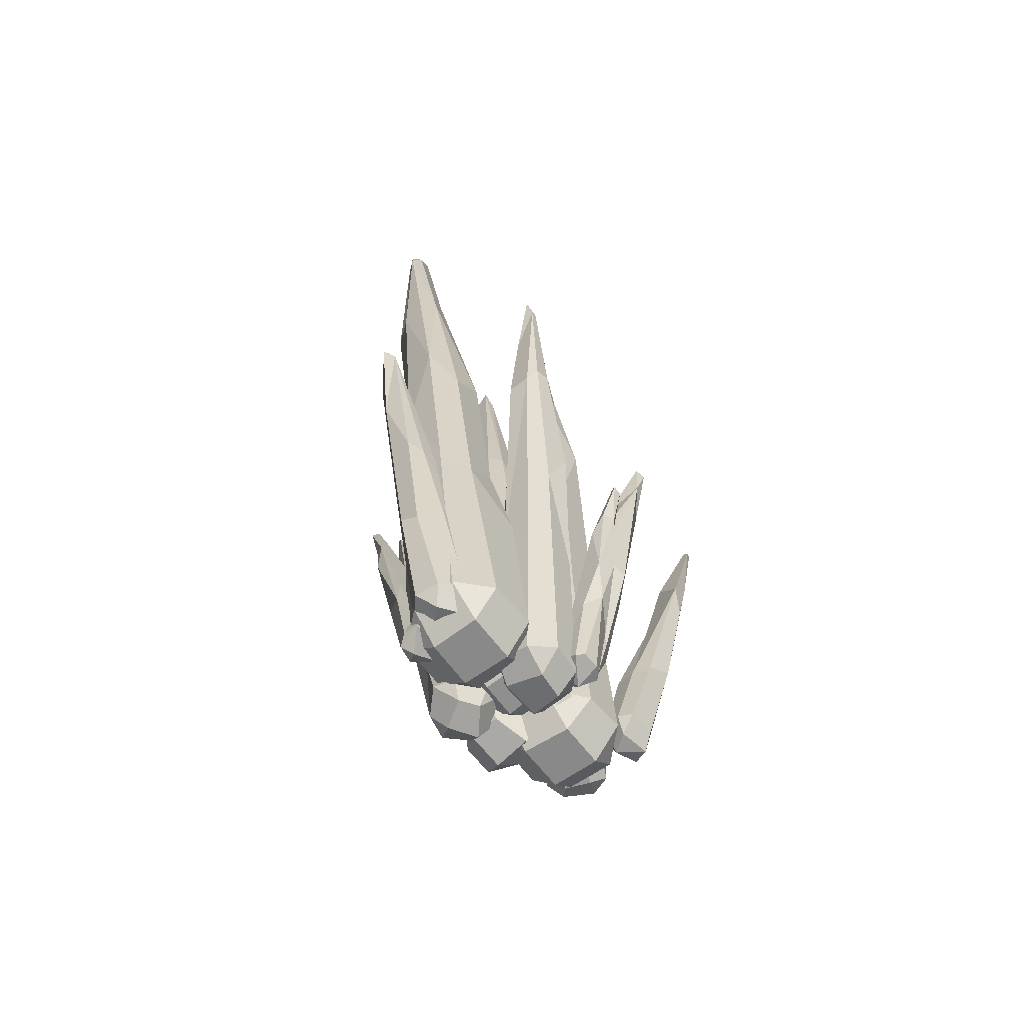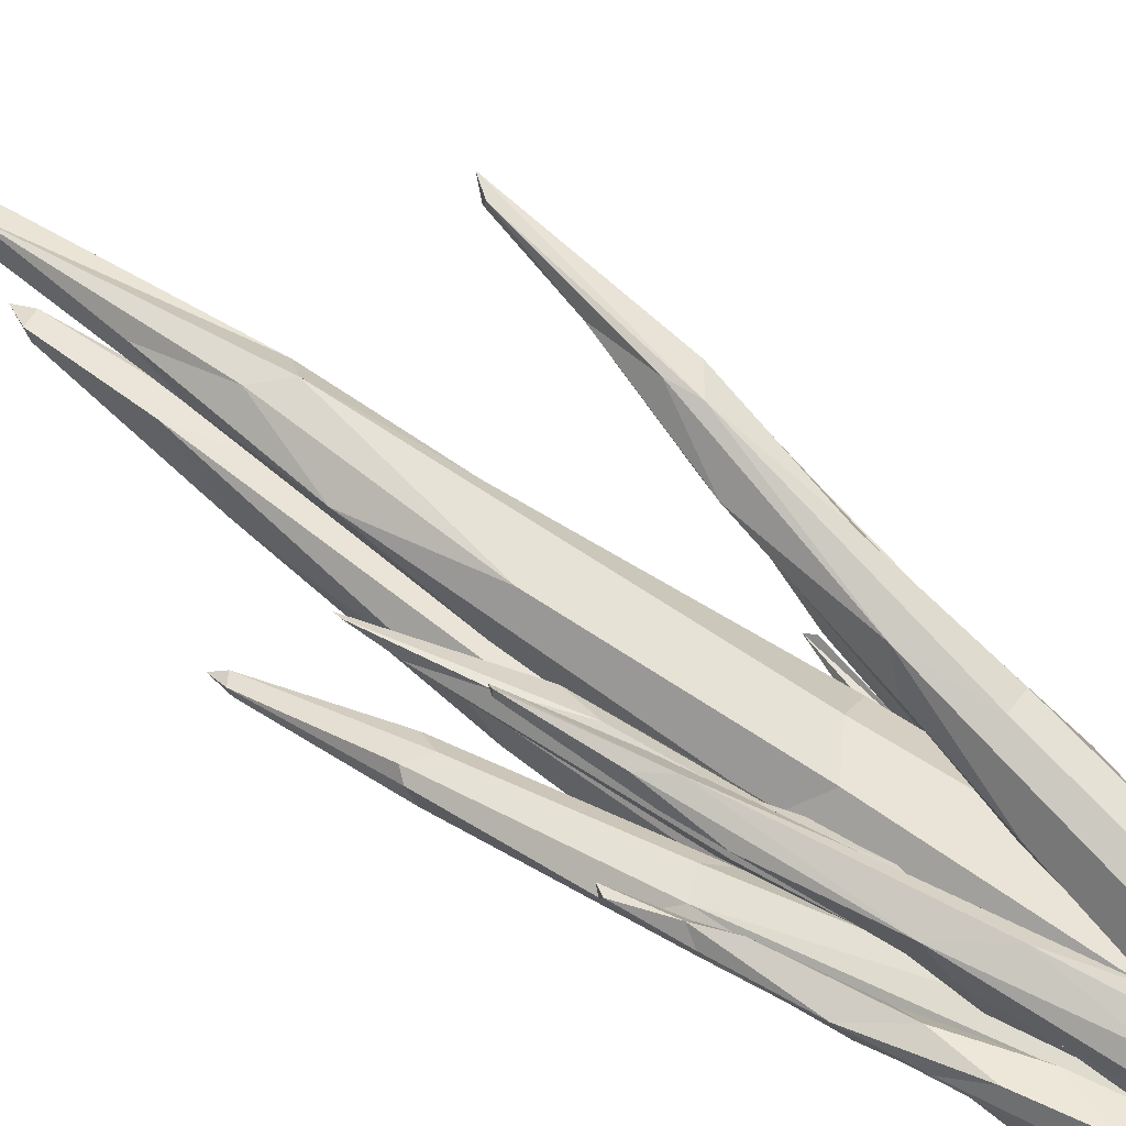
<metadata>
{"format":"obj","ext":"obj","renderer":"f3d","projection":"perspective","resolution":1024,"background":"white","views":[{"elev":-62.5,"azim":-142.8,"up":"+Y"},{"elev":60.1,"azim":-52.3,"up":"+Z"}]}
</metadata>
<code>
o Coral.005_CoralMesh.005
v -0.02327 -0.005506 -0.04231
v -0.02061 0.01391 -0.02228
v -0.01483 0.1734 -0.04337
v -0.03672 0.1406 -0.05524
v -0.04248 0.0155 -0.04455
v -0.02393 -0.005786 -0.07727
v -0.04134 0.0157 -0.07793
v -0.02743 0.1835 -0.09188
v -0.0216 0.01475 -0.09942
v 0.01068 -0.006623 -0.04334
v 0.03321 0.01263 -0.04409
v 0.01201 0.01304 -0.02175
v 0.01119 0.05467 -0.02777
v 0.008926 -0.008468 -0.07786
v 0.01075 0.0139 -0.09821
v 0.02023 0.2906 -0.1133
v 0.03258 0.01303 -0.07858
v -0.02371 0.2171 -0.06484
v -0.007208 0.3405 -0.06283
v -0.01841 0.3384 -0.1035
v -0.01077 0.2106 -0.1097
v 0.03082 0.3401 -0.1027
v 0.0353 0.1803 -0.09048
v 0.03483 0.3428 -0.08099
v 0.01966 0.2757 -0.05601
v 0.03782 0.218 -0.06736
v -0.01882 0.358 -0.07958
v 0.01402 0.5627 -0.09585
v -0.000772 0.3834 -0.1209
v 0.002281 0.5125 -0.1154
v 0.03986 0.4799 -0.1164
v 0.03041 0.5033 -0.1222
v 0.02842 0.4771 -0.08299
v 0.03957 0.4838 -0.09341
v 0.02129 0.6534 -0.1128
v 0.03036 0.6722 -0.1206
v 0.02121 0.6498 -0.1221
v 0.02913 0.6546 -0.1262
v 0.03591 0.6494 -0.121
v 0.03412 0.6563 -0.1152
v -0.01866 0.001993 -0.004566
v -0.01935 0.01585 0.01096
v -0.034 0.01447 -0.00125
v -0.01474 0.1074 0.01011
v -0.03202 0.04272 -0.006861
v -0.02137 0.003967 -0.02801
v -0.03427 0.02174 -0.0297
v -0.02434 0.134 -0.02843
v -0.01665 0.02297 -0.04366
v -0.02758 0.04546 -0.02976
v 0.005524 0.002191 -0.001748
v 0.01896 0.0159 -0.000309
v 0.01076 0.1075 0.01242
v 0.003235 0.01632 0.01342
v 0.02273 0.07569 -0.002731
v 0.00564 0.004206 -0.02674
v 0.008012 0.01953 -0.04491
v 0.02148 0.01936 -0.02666
v 0.008273 0.04391 -0.03934
v -0.01782 0.2563 -0.009362
v -0.02756 0.1239 -0.006741
v -0.009195 0.1617 0.00399
v -0.007866 0.2573 0.002034
v -0.00702 0.3291 -0.02896
v -0.009256 0.1304 -0.04006
v 0.02143 0.26 -0.02553
v 0.02397 0.132 -0.02753
v 0.01182 0.2523 -0.03924
v 0.02026 0.2552 -0.008198
v 0.01304 0.1705 0.004187
v 0.006181 0.3737 -0.005147
v 0.000941 0.3284 -0.03739
v 0.02771 0.3645 -0.02578
v 0.02117 0.3757 -0.03334
v 0.01836 0.3669 -0.005291
v 0.02875 0.3639 -0.01386
v 0.01311 0.4839 -0.01861
v 0.01875 0.4875 -0.01586
v 0.01671 0.5016 -0.02404
v 0.02376 0.4894 -0.02413
v -0.02151 -0.007982 0.05732
v -0.0212 0.00845 0.07522
v -0.02044 0.1701 0.06716
v -0.04299 0.01153 0.05449
v -0.02068 -0.005473 0.02652
v -0.04094 0.01255 0.02649
v -0.03598 0.1607 0.02116
v -0.02186 0.1347 0.003198
v -0.01786 0.01997 0.004611
v 0.01241 -0.005947 0.05784
v 0.03091 0.01449 0.05752
v 0.02548 0.1893 0.04996
v 0.01258 0.01202 0.0763
v 0.01245 -0.005418 0.02411
v 0.01422 0.01721 0.005264
v 0.007165 0.1354 0.001833
v 0.03226 0.01878 0.02271
v -0.03573 0.1871 0.04771
v -0.02235 0.3251 0.05695
v -0.03292 0.3307 0.02081
v -0.01987 0.3009 0.006434
v 0.01393 0.3331 0.021
v 0.02425 0.1956 0.02243
v 0.001307 0.3276 0.007318
v 0.01374 0.3283 0.04654
v 0.00654 0.1873 0.06562
v -0.01858 0.5351 0.03377
v -0.03271 0.4133 0.04138
v -0.01274 0.4755 0.04889
v -0.01135 0.5125 0.01267
v -0.02156 0.5015 0.02072
v 0.01557 0.4673 0.02133
v 0.003423 0.4765 0.01123
v 0.002689 0.4575 0.05337
v 0.01458 0.4728 0.03822
v -0.01022 0.6325 0.03184
v -0.008242 0.6489 0.02519
v -0.01524 0.6278 0.02108
v -0.005705 0.6314 0.01895
v 0.003357 0.632 0.02716
v -0.03094 -0.005026 0.00253
v -0.03461 0.01052 0.01293
v -0.05867 0.2103 -0.0264
v -0.04822 0.004241 -0.000748
v -0.03356 -0.006987 -0.01844
v -0.0497 0.005498 -0.02276
v -0.06611 0.198 -0.04924
v -0.03552 0.002596 -0.03712
v -0.00903 -0.001958 0.005572
v 0.00294 0.01425 2.7e-05
v -0.01129 0.01168 0.01556
v -0.007056 -2.9e-05 -0.02168
v -0.01135 0.008858 -0.0371
v -0.0269 0.1341 -0.0515
v -9.9e-05 0.01613 -0.0251
v -0.07335 0.2285 -0.03649
v -0.05892 0.1136 -0.01693
v -0.04781 0.1235 -0.05126
v -0.0138 0.1176 -0.03961
v -0.04129 0.2182 -0.02768
v -0.03058 0.2064 -0.03468
v -0.07548 0.3445 -0.05914
v -0.07098 0.3509 -0.05323
v -0.06841 0.3221 -0.07724
v -0.07479 0.338 -0.07158
v -0.06078 0.3988 -0.07839
v -0.04548 0.2977 -0.0666
v -0.05224 0.321 -0.07745
v -0.05724 0.3413 -0.05209
v -0.0502 0.3561 -0.06184
v -0.07874 0.4409 -0.0776
v -0.0788 0.4378 -0.08225
v -0.07553 0.4561 -0.0854
v -0.07091 0.4463 -0.07922
v -0.02398 0.002837 0.03202
v -0.02586 0.01169 0.04524
v -0.05202 0.1581 0.05581
v -0.03344 0.009991 0.03182
v -0.01936 0.007973 0.0153
v -0.03051 0.01532 0.01448
v -0.04457 0.08192 0.02082
v -0.01852 0.02138 0.006732
v -0.003631 0.006697 0.03704
v 0.005271 0.01879 0.03787
v -0.00725 0.01513 0.04859
v -0.000961 0.01077 0.01907
v -0.001618 0.02509 0.009577
v -0.02426 0.1224 0.02209
v 0.007928 0.02349 0.0227
v -0.0634 0.1881 0.05022
v -0.04798 0.0955 0.04173
v -0.05813 0.2002 0.03095
v -0.03398 0.1023 0.01728
v -0.04592 0.1237 0.02957
v -0.02821 0.1738 0.03848
v -0.03753 0.1927 0.05304
v -0.0438 0.1913 0.06059
v -0.02717 0.1228 0.05835
v -0.01647 0.1268 0.05107
v -0.06867 0.2986 0.06853
v -0.06352 0.2702 0.04167
v -0.07774 0.3376 0.06213
v -0.05631 0.2975 0.0485
v -0.05338 0.258 0.06708
v -0.04886 0.2828 0.06247
v -0.08104 0.3658 0.07003
v -0.07818 0.3723 0.06418
v -0.04195 0.00596 0.01043
v -0.05315 0.01135 0.01684
v -0.06323 0.06057 0.01593
v -0.05955 0.01005 0.007214
v -0.05872 0.01175 -0.004347
v -0.05359 0.01074 -0.008218
v -0.03652 0.01588 0.01496
v -0.04163 0.04757 0.01278
v -0.03932 0.02051 -0.007122
v -0.03562 0.01662 -0.000836
v -0.07923 0.1281 0.00955
v -0.07497 0.1194 -0.003489
v -0.06152 0.07104 -0.006624
v -0.071 0.0856 0.003823
v -0.07083 0.1682 -0.002931
v -0.05617 0.1145 0.003057
v -0.06021 0.09821 0.01601
v -0.0853 0.1871 0.006077
v -0.08084 0.1965 0.01364
v -0.08023 0.1928 -2.6e-05
v -0.07453 0.1963 0.002821
v -0.07195 0.1741 0.01443
v -0.09082 0.2288 0.009681
v -0.09019 0.2312 0.003661
v -0.08617 0.2362 0.006574
v -0.04503 0.0133 0.08413
v -0.05414 0.01843 0.07706
v -0.0407 0.01514 0.06418
v -0.05218 0.02378 0.05991
v -0.06253 0.08913 0.07309
v -0.04283 0.02415 0.05581
v -0.02835 0.01395 0.07311
v -0.02386 0.0276 0.08306
v -0.03343 0.01761 0.08994
v -0.02904 0.02828 0.06073
v -0.03977 0.07781 0.06504
v -0.02222 0.02868 0.07164
v -0.06564 0.1042 0.0932
v -0.08153 0.2109 0.0944
v -0.0514 0.08344 0.06661
v -0.0368 0.09781 0.08105
v -0.05501 0.1555 0.08559
v -0.0437 0.07259 0.09676
v -0.05153 0.1402 0.09859
v -0.08033 0.1795 0.09765
v -0.08137 0.2254 0.1088
v -0.08757 0.2844 0.1152
v -0.08873 0.2835 0.1112
v -0.08552 0.288 0.1118
v -0.06573 0.2272 0.09809
v -0.0714 0.209 0.1106
v -0.008895 0.01475 0.06241
v -0.01838 0.02629 0.06807
v -0.008229 0.09822 0.09075
v -0.001135 0.1027 0.07421
v -0.01034 0.03014 0.05349
v 0.008468 0.01504 0.05412
v 0.007453 0.03237 0.04713
v 0.01944 0.1154 0.072
v 0.02105 0.03146 0.0538
v -0.000968 0.01036 0.08044
v 0.005687 0.01926 0.09501
v 0.01747 0.126 0.1213
v -0.008482 0.01966 0.08971
v 0.01664 0.01264 0.07559
v 0.02988 0.02412 0.07326
v 0.04071 0.09934 0.09133
v 0.02498 0.02118 0.08586
v 0.005217 0.164 0.1053
v 0.01871 0.2589 0.1353
v 0.03088 0.2197 0.1041
v 0.03337 0.1202 0.08152
v 0.0434 0.2135 0.1298
v 0.03505 0.1276 0.1139
v 0.04631 0.1994 0.1173
v 0.03966 0.2824 0.1579
v 0.012 0.1755 0.1277
v 0.02604 0.2732 0.1297
v 0.04039 0.3402 0.1582
v 0.04849 0.2623 0.1249
v 0.04919 0.3423 0.1511
v 0.05454 0.2939 0.1572
v 0.0575 0.2933 0.1482
v 0.03755 0.301 0.1593
v 0.05109 0.3953 0.1762
v 0.05861 0.4064 0.1786
v 0.05255 0.3984 0.1695
v 0.0605 0.3947 0.1712
v 0.008221 -0.001985 0.01951
v -0.000329 0.008412 0.02378
v 0.01161 0.02896 0.0337
v 0.0267 0.1096 0.05284
v 0.005535 0.03611 0.02134
v 0.01572 0.004172 -0.002619
v 0.007621 0.01761 -0.002379
v 0.02436 0.1186 0.02317
v 0.01972 0.02051 -0.01127
v 0.03299 -0.006968 0.02121
v 0.04683 0.005113 0.0285
v 0.06006 0.127 0.05083
v 0.02728 0.008734 0.03809
v 0.04119 0.01238 -0.00488
v 0.06595 0.202 0.04043
v 0.04997 0.01189 0.009536
v 0.0131 0.09295 0.03862
v 0.04997 0.2444 0.07943
v 0.05375 0.2799 0.06611
v 0.04043 0.1349 0.01958
v 0.06785 0.1604 0.04351
v 0.04444 0.1197 0.05887
v 0.04766 0.2601 0.07595
v 0.09282 0.3967 0.09845
v 0.09068 0.3238 0.08449
v 0.07633 0.3542 0.09945
v 0.0709 0.2798 0.09162
v 0.08459 0.3053 0.0919
v 0.08358 0.3971 0.1069
v 0.09218 0.4104 0.1076
v 0.08595 0.395 0.09718
v -0.0198 0.000719 -0.07988
v -0.02836 0.01831 -0.07512
v -0.01247 0.1566 -0.102
v -0.02694 0.01401 -0.09278
v -0.007168 0.001754 -0.09592
v -0.01409 0.01314 -0.1048
v -0.002703 0.09909 -0.1182
v 0.002478 0.0113 -0.1072
v -0.007289 0.00487 -0.06802
v -6.5e-05 0.01391 -0.06331
v 0.01023 0.09634 -0.07651
v -0.01264 0.01796 -0.06258
v 0.007042 0.003686 -0.08256
v 0.01676 0.01463 -0.09097
v 0.01661 0.0134 -0.07672
v -0.00477 0.1968 -0.1207
v -0.01681 0.1037 -0.1063
v 0.001065 0.1998 -0.1315
v 0.0112 0.1077 -0.119
v 0.02141 0.198 -0.1094
v 0.02118 0.1044 -0.0911
v 0.02098 0.1504 -0.1149
v 0.01407 0.2008 -0.1008
v 0.003 0.1994 -0.1021
v -0.001594 0.1273 -0.08115
v 0.01814 0.3703 -0.1409
v 0.02211 0.2747 -0.1386
v 0.02844 0.2962 -0.1245
v 0.03045 0.32 -0.137
v 0.01362 0.2808 -0.1149
v 0.0237 0.3098 -0.1197
v 0.02409 0.3743 -0.1486
v 0.02566 0.3865 -0.1413
v 0.01552 -0.002381 -0.02113
v 0.007959 0.01145 -0.01213
v 0.04832 0.1538 -0.008957
v 0.02241 -0.00621 -0.0354
v 0.01945 0.005281 -0.04382
v 0.03462 0.006544 -0.04731
v 0.02895 -0.008771 -0.005489
v 0.03904 0.002656 -5.8e-05
v 0.02281 0.006811 0.001646
v 0.04033 -0.008804 -0.02364
v 0.04931 0.002665 -0.0322
v 0.07148 0.1021 -0.02744
v 0.05176 -0.000807 -0.01558
v 0.006964 0.01161 -0.02355
v 0.07909 0.2414 -0.02323
v 0.04853 0.05251 -0.03961
v 0.0849 0.1713 -0.01133
v 0.06718 0.1718 -0.000763
v 0.07829 0.1765 -0.001276
v 0.07033 0.237 -0.01653
v 0.09724 0.3148 -0.00347
v 0.08428 0.2132 -0.0283
v 0.1126 0.287 -0.01065
v 0.09067 0.2645 0.001922
v 0.1017 0.2684 0.003654
v 0.1148 0.3612 -0.002458
v 0.1177 0.3606 -0.009101
v 0.124 0.3704 -0.00448
v 0.008026 0.002956 -0.07549
v 0.003176 0.01303 -0.06922
v 0.004874 0.01195 -0.08052
v 0.01373 0.007199 -0.09109
v 0.02499 0.009202 -0.09031
v 0.0181 0.03016 -0.08847
v 0.01786 0.004007 -0.06006
v 0.04096 0.05722 -0.06111
v 0.02522 0.05608 -0.06161
v 0.02505 -0.002633 -0.07918
v 0.03179 0.004635 -0.08523
v 0.05641 0.09098 -0.07367
v 0.03543 0.008044 -0.07113
v 0.03256 0.1044 -0.07516
v 0.0322 0.09818 -0.06753
v 0.0368 0.06722 -0.08837
v 0.03969 0.09786 -0.08395
v 0.07181 0.1673 -0.0766
v 0.05213 0.129 -0.05963
v 0.06668 0.1874 -0.059
v 0.07188 0.2146 -0.06832
v 0.07399 0.2047 -0.07318
v 0.08327 0.2116 -0.06672
v 0.07472 0.192 -0.05912
v 0.08796 0.2569 -0.06429
v 0.09144 0.2517 -0.0676
v 0.08936 0.2502 -0.05985
f 13 2 12
f 23 26 11
f 20 27 30
f 16 29 32
f 39 40 34
f 1 2 5
f 6 7 9
f 10 11 12
f 14 15 17
f 25 26 24
f 37 36 38
f 38 36 39
f 11 17 23
f 16 21 29
f 28 30 27
f 32 29 38
f 34 31 39
f 28 27 19
f 36 37 35
f 36 40 39
f 36 35 40
f 40 33 34
f 37 38 30
f 59 65 68
f 58 55 52
f 68 72 74
f 73 80 76
f 41 42 43
f 46 47 49
f 51 52 54
f 56 57 58
f 70 55 69
f 79 72 64
f 77 78 79
f 80 79 78
f 65 59 49
f 55 58 67
f 54 52 55
f 68 65 72
f 68 67 59
f 62 61 44
f 77 71 78
f 100 108 111
f 114 109 99
f 81 82 84
f 85 86 89
f 90 91 93
f 94 95 97
f 100 101 87
f 118 117 119
f 119 117 120
f 88 87 101
f 107 111 108
f 109 114 116
f 114 105 115
f 117 118 116
f 117 116 120
f 115 120 116
f 139 141 130
f 152 153 146
f 144 148 134
f 147 150 141
f 150 146 154
f 121 122 124
f 125 126 128
f 129 130 131
f 132 133 135
f 137 123 136
f 146 147 148
f 130 135 139
f 136 127 137
f 144 134 138
f 141 139 147
f 150 147 146
f 148 147 134
f 153 152 151
f 153 154 146
f 153 151 154
f 150 154 149
f 175 179 164
f 161 171 174
f 182 186 187
f 155 156 158
f 159 160 162
f 163 164 165
f 166 167 169
f 172 173 174
f 164 169 175
f 168 173 172
f 177 157 178
f 178 164 179
f 183 175 168
f 181 172 182
f 187 183 182
f 198 205 199
f 205 210 211
f 207 211 212
f 208 212 206
f 206 212 210
f 188 189 191
f 199 200 201
f 203 196 202
f 203 204 195
f 208 202 207
f 201 192 191
f 193 196 197
f 200 196 193
f 197 194 188
f 199 201 198
f 202 208 203
f 199 205 207
f 212 211 210
f 211 207 205
f 223 227 229
f 228 231 220
f 230 225 213
f 225 238 233
f 238 236 234
f 215 216 218
f 219 220 221
f 219 222 224
f 226 227 217
f 235 234 236
f 220 224 228
f 213 221 230
f 231 228 229
f 238 225 230
f 229 228 223
f 233 234 235
f 219 213 215
f 254 259 262
f 265 268 258
f 264 256 241
f 267 270 262
f 273 272 263
f 239 240 243
f 244 245 247
f 248 249 251
f 252 253 255
f 265 256 257
f 263 264 250
f 274 272 273
f 274 273 275
f 262 259 267
f 241 256 242
f 266 268 265
f 263 269 273
f 263 272 271
f 266 272 274
f 273 270 275
f 288 278 277
f 280 282 277
f 300 305 303
f 281 282 284
f 285 286 288
f 295 283 294
f 299 300 290
f 301 294 298
f 290 300 296
f 302 287 303
f 295 294 306
f 305 306 304
f 305 299 306
f 305 301 303
f 300 299 305
f 320 325 328
f 333 332 338
f 328 333 335
f 307 308 310
f 311 312 314
f 315 316 318
f 319 320 321
f 323 309 322
f 325 320 314
f 328 325 333
f 309 331 330
f 328 327 320
f 332 322 309
f 339 338 332
f 337 339 336
f 37 30 28 35
f 355 350 345
f 362 366 367
f 351 361 362
f 362 367 364
f 363 365 360
f 340 341 353
f 342 353 341
f 343 344 345
f 346 347 348
f 349 350 352
f 352 350 351
f 345 344 355
f 361 351 355
f 351 356 352
f 360 354 359
f 362 361 366
f 362 356 351
f 367 366 365
f 373 381 384
f 386 387 382
f 368 369 370
f 376 374 375
f 377 378 380
f 379 380 378
f 393 392 394
f 381 373 370
f 371 378 377
f 374 369 368
f 369 374 376
f 376 375 386
f 382 381 369
f 388 387 392
f 386 391 387
f 394 390 393
f 8 4 18
f 28 19 25 33
f 13 25 3
f 34 24 22 31
f 40 35 28 33
f 5 2 3 4
f 9 7 8 21
f 15 16 23 17
f 19 27 18 3
f 21 8 20 29
f 5 7 6 1
f 22 23 16
f 30 38 29
f 32 39 31
f 7 5 4 8
f 9 15 14 6
f 15 9 21 16
f 17 11 10 14
f 12 2 1 10
f 13 12 11
f 8 18 27 20
f 3 2 13
f 23 22 24 26
f 11 26 25 13
f 25 19 3
f 31 22 16 32
f 3 18 4
f 24 34 33 25
f 1 6 14 10
f 29 20 30
f 39 32 38
f 47 43 45 50
f 62 44 53 70
f 64 60 77
f 79 80 74 72
f 49 59 57
f 71 63 70 75
f 76 69 66 73
f 45 42 44 61
f 71 75 78
f 50 48 65 49
f 63 60 61 62
f 53 54 55
f 67 58 59
f 48 64 72 65
f 43 47 46 41
f 68 66 67
f 50 45 61 48
f 42 45 43
f 49 57 56 46
f 49 47 50
f 52 51 56 58
f 58 57 59
f 42 41 51 54
f 54 53 44 42
f 48 61 60 64
f 67 66 69 55
f 73 66 68 74
f 63 62 70
f 70 53 55
f 77 79 64
f 69 76 75 70
f 60 63 71 77
f 78 75 76 80
f 41 46 56 51
f 73 74 80
f 101 104 96 88
f 118 111 107 116
f 110 113 104 101
f 113 110 119
f 112 115 105 102
f 84 82 83 98
f 115 112 120
f 89 86 87 88
f 91 92 106 93
f 95 96 103 97
f 99 108 98 83
f 92 105 114 106
f 104 102 103
f 84 86 85 81
f 107 108 109
f 116 114 115
f 86 84 98 87
f 89 95 94 85
f 89 88 96 95
f 91 90 94 97
f 91 97 103 92
f 93 82 81 90
f 93 106 83 82
f 87 98 108 100
f 103 102 105 92
f 106 114 99 83
f 112 102 104 113
f 96 104 103
f 100 111 110 101
f 99 109 108
f 110 111 118 119
f 107 109 116
f 113 119 120 112
f 90 81 85 94
f 142 145 127 136
f 152 145 142 151
f 143 123 140 149
f 131 140 123
f 151 143 149 154
f 137 124 122 123
f 128 126 127 138
f 135 133 134 139
f 124 126 125 121
f 127 144 138
f 147 139 134
f 145 152 144
f 126 124 137 127
f 128 133 132 125
f 133 128 138 134
f 130 129 132 135
f 122 121 129 131
f 130 141 140 131
f 123 122 131
f 144 152 146 148
f 141 150 149 140
f 136 123 143 142
f 121 125 132 129
f 144 127 145
f 142 143 151
f 180 157 177 184
f 172 170 182
f 181 183 168 172
f 185 176 175 183
f 158 156 157 171
f 180 184 186
f 162 160 161 173
f 167 168 175 169
f 178 165 164
f 178 179 176 177
f 170 171 157
f 158 160 159 155
f 182 183 181
f 160 158 171 161
f 162 167 166 159
f 162 173 168 167
f 169 164 163 166
f 156 155 163 165
f 165 178 157 156
f 174 171 170 172
f 185 184 177 176
f 176 179 175
f 173 161 174
f 182 170 157 180
f 186 184 185 187
f 163 155 159 166
f 186 182 180
f 187 185 183
f 206 198 204 209
f 194 195 189
f 190 195 204
f 191 189 190 201
f 202 199 207
f 203 208 209
f 191 192 193 188
f 200 193 192
f 196 203 197
f 201 190 198
f 197 203 195 194
f 196 200 199 202
f 188 194 189
f 190 189 195
f 226 237 229 227
f 204 198 190
f 200 192 201
f 208 206 209
f 209 204 203
f 198 206 205
f 210 205 206
f 212 208 207
f 193 197 188
f 218 216 217 227
f 231 229 237
f 213 225 214
f 224 222 223 228
f 230 221 220
f 214 216 215 213
f 238 230 231
f 214 225 217 216
f 222 219 215 218
f 222 218 227 223
f 217 225 232 226
f 219 224 220
f 213 219 221
f 226 232 233 235
f 230 220 231
f 237 226 235 236
f 237 236 238 231
f 243 240 241 242
f 238 234 233
f 225 233 232
f 246 242 256
f 268 266 274
f 270 267 275
f 264 271 257
f 260 269 263
f 266 271 272
f 247 245 246 259
f 251 249 250 264
f 253 254 261 255
f 259 246 258 267
f 243 245 244 239
f 260 261 262
f 265 257 266
f 273 269 270
f 245 243 242 246
f 247 253 252 244
f 253 247 259 254
f 249 248 252 255
f 255 261 250 249
f 240 239 248 251
f 251 264 241 240
f 246 256 265 258
f 261 260 263 250
f 260 262 270 269
f 264 257 256
f 254 262 261
f 266 257 271
f 275 267 268 274
f 271 264 263
f 267 258 268
f 248 239 244 252
f 304 306 294 301
f 303 287 296 300
f 290 295 306
f 280 278 279 292
f 301 305 304
f 282 283 295 284
f 286 287 297 288
f 289 290 296 291
f 279 293 298 292
f 282 281 276 277
f 302 297 287
f 298 293 301
f 303 301 302
f 282 280 292 283
f 278 280 277
f 289 284 295 290
f 281 284 289
f 286 285 289 291
f 291 296 287 286
f 288 277 276 285
f 288 297 279 278
f 283 292 298 294
f 279 297 302 293
f 285 276 281 289
f 299 290 306
f 301 293 302
f 338 339 335 333
f 322 332 324
f 332 309 330 336
f 334 337 329 326
f 310 308 309 323
f 337 334 339
f 336 339 332
f 314 312 313 325
f 316 317 331 318
f 325 313 324 333
f 327 321 320
f 317 329 330 331
f 326 327 328
f 310 312 311 307
f 312 310 323 313
f 320 319 311 314
f 316 315 319 321
f 321 327 317 316
f 308 307 315 318
f 308 318 331 309
f 313 323 322 324
f 327 326 329 317
f 334 326 328 335
f 332 333 324
f 329 337 336 330
f 307 311 319 315
f 339 334 335
f 356 358 347 352
f 366 354 360 365
f 363 360 342 357
f 348 357 342
f 364 358 356 362
f 355 344 354 361
f 359 353 342
f 353 344 343 340
f 354 366 361
f 345 350 349 343
f 347 346 349 352
f 355 351 350
f 348 341 340 346
f 344 353 359 354
f 342 341 348
f 347 358 357 348
f 358 364 363 357
f 363 364 367 365
f 342 360 359
f 340 343 349 346
f 389 384 381 388
f 380 379 375
f 370 373 371
f 393 389 388 392
f 382 369 376 386
f 391 386 379 390
f 390 389 393
f 383 389 385
f 372 383 379 378
f 391 390 394
f 369 381 370
f 383 372 373
f 391 392 387
f 371 368 370
f 372 371 373
f 371 372 378
f 381 382 387 388
f 374 377 380
f 375 374 380
f 385 379 383
f 386 375 379
f 383 373 384
f 389 390 385
f 385 390 379
f 368 371 377 374
f 383 384 389
f 391 394 392

</code>
